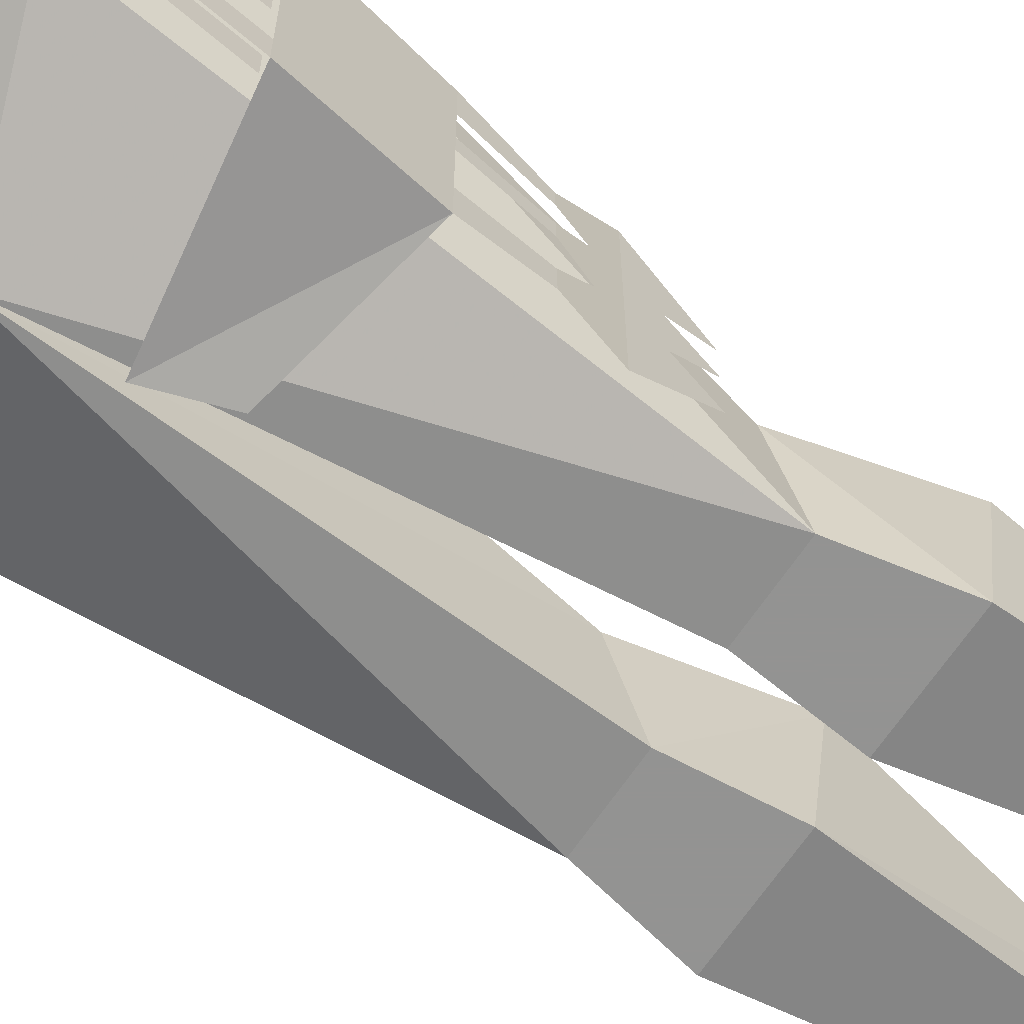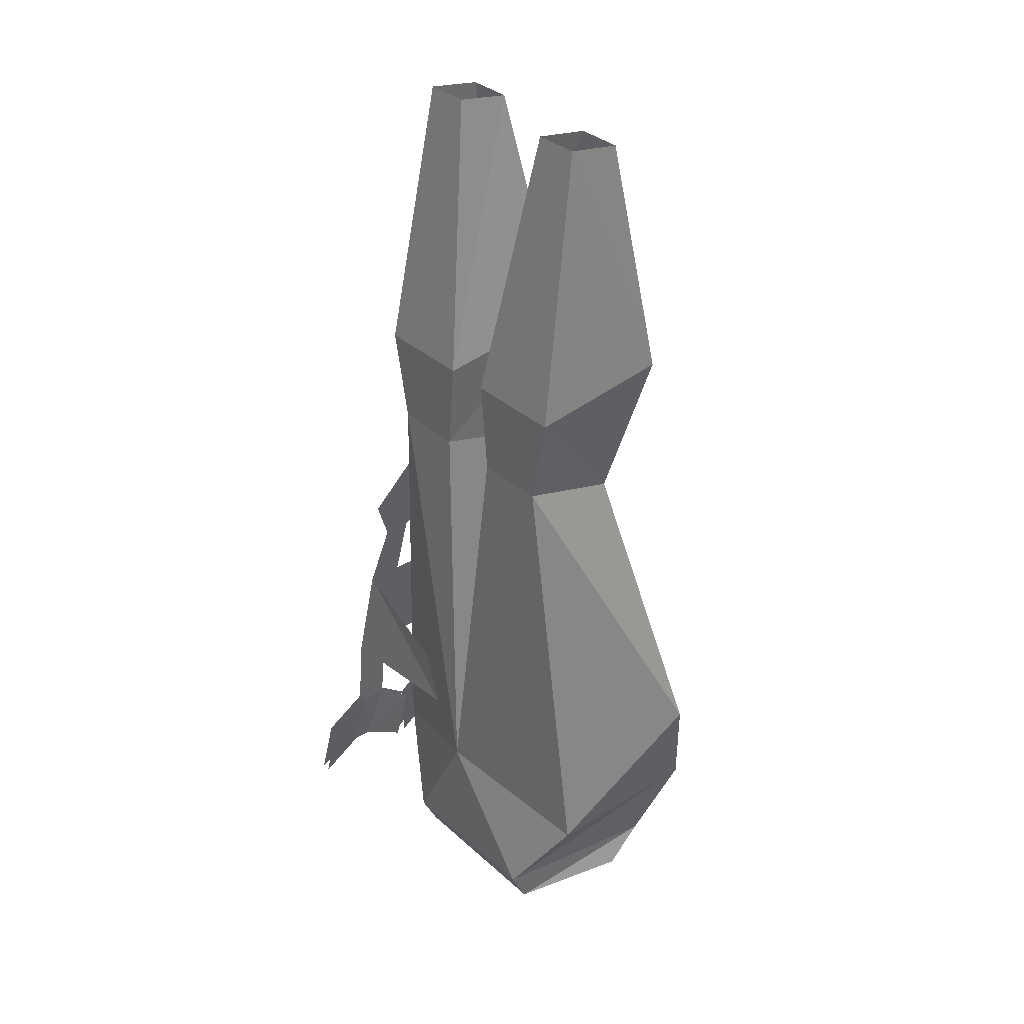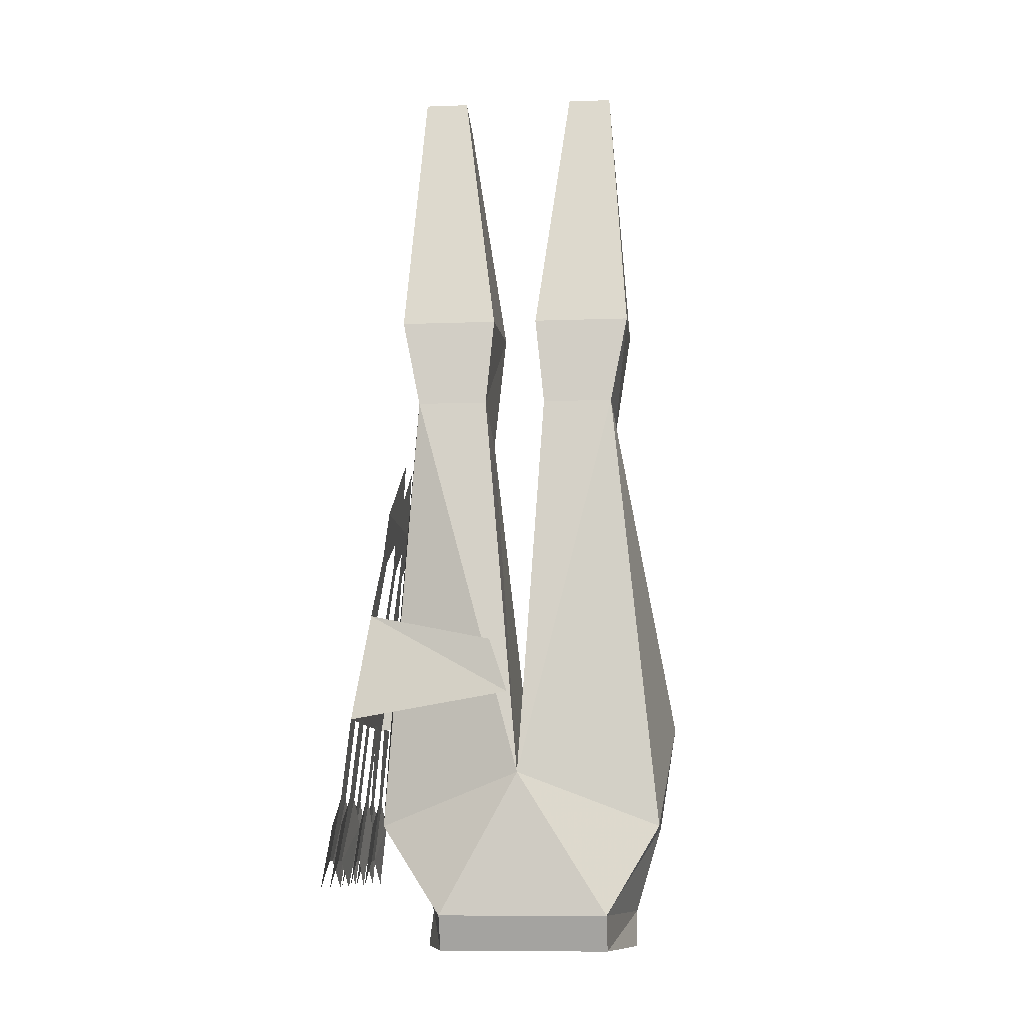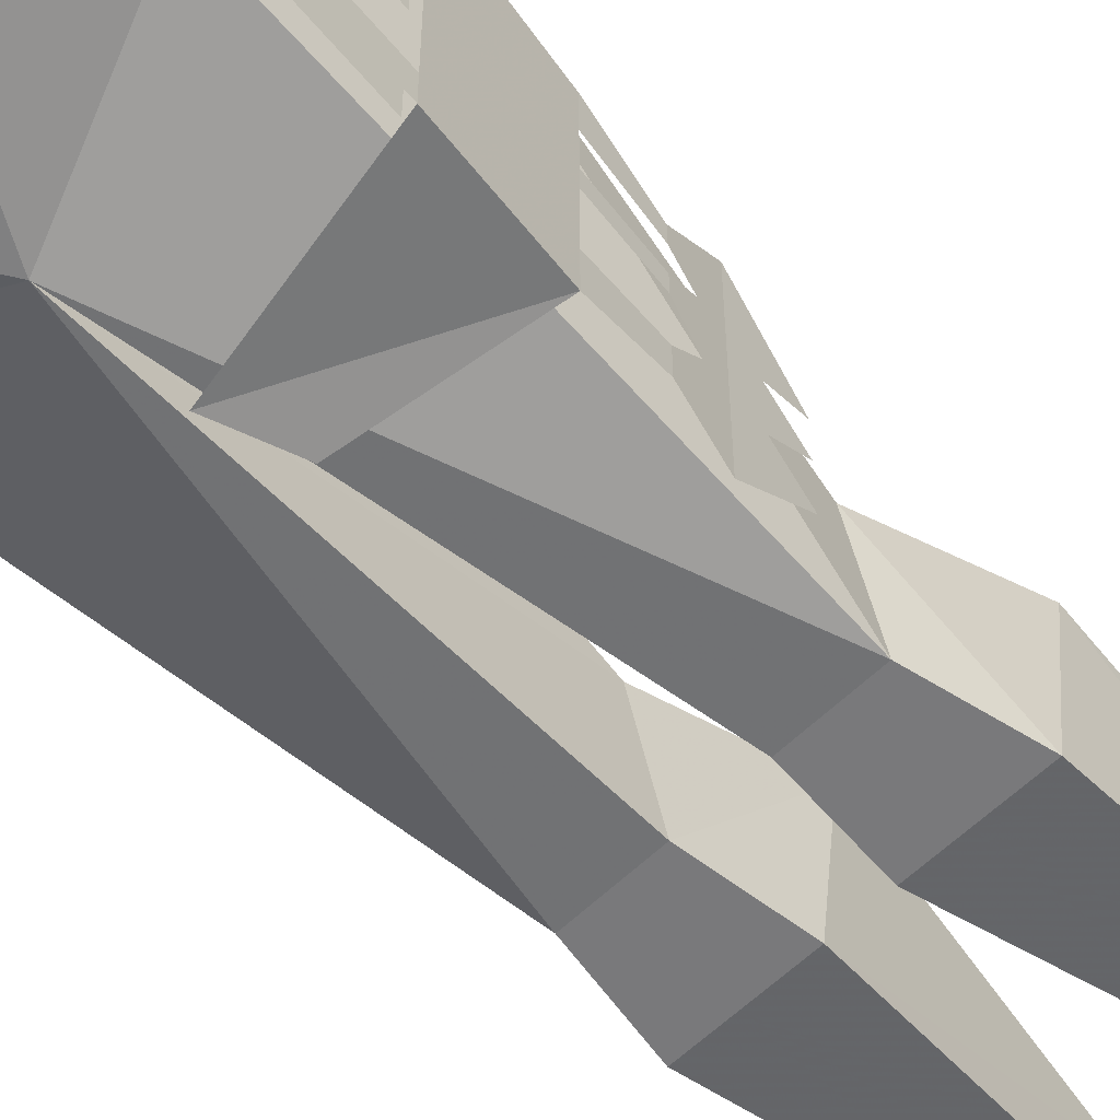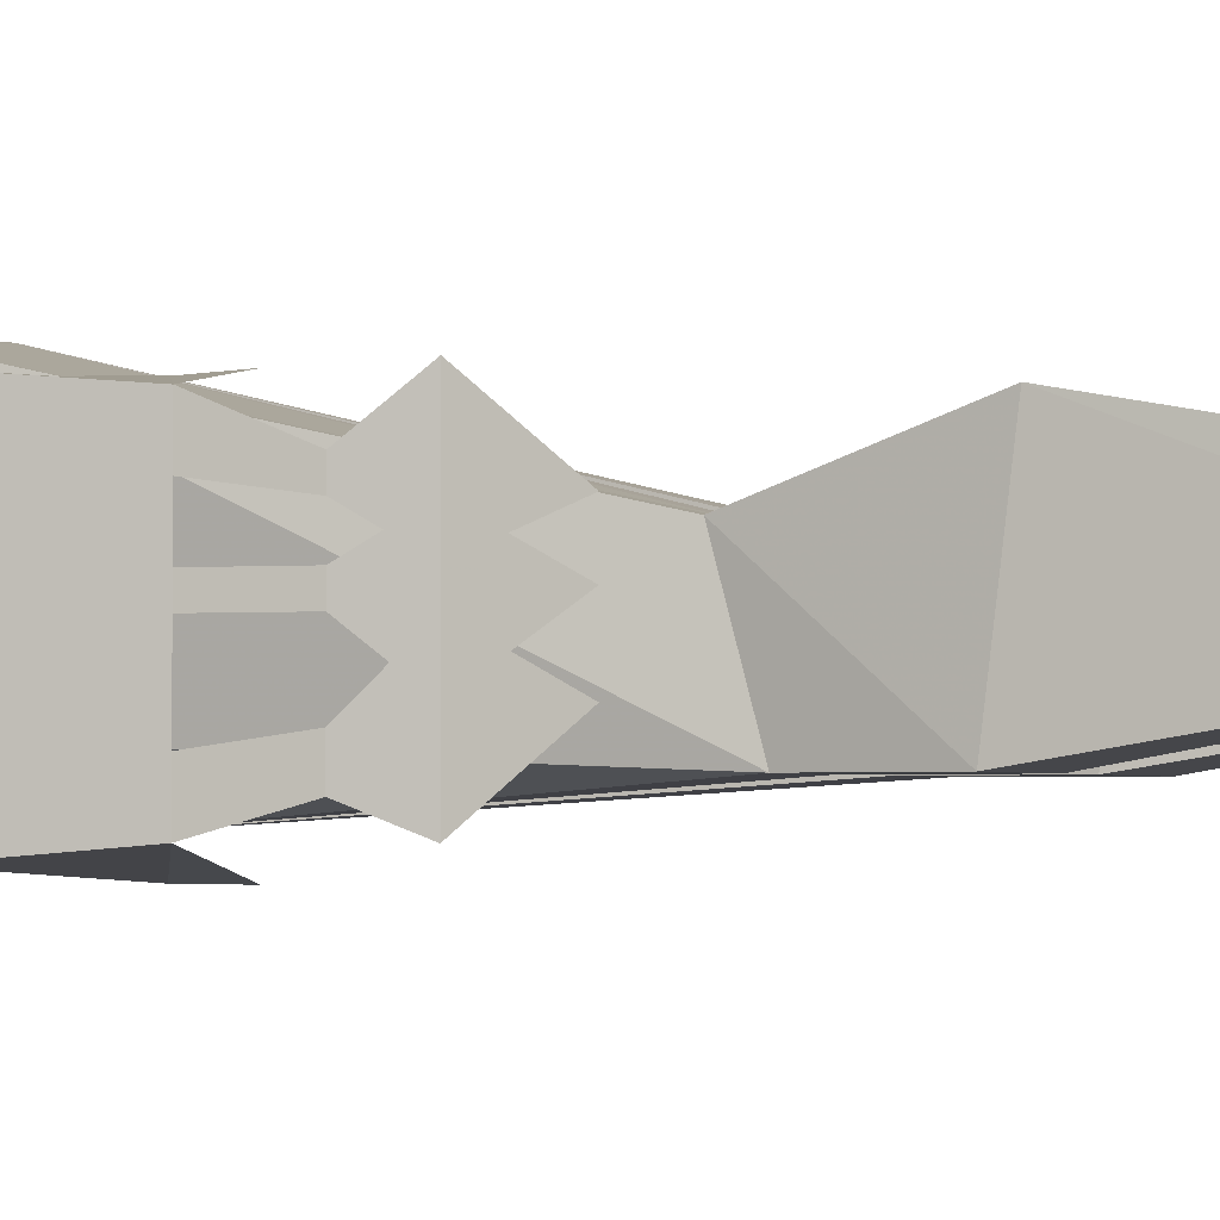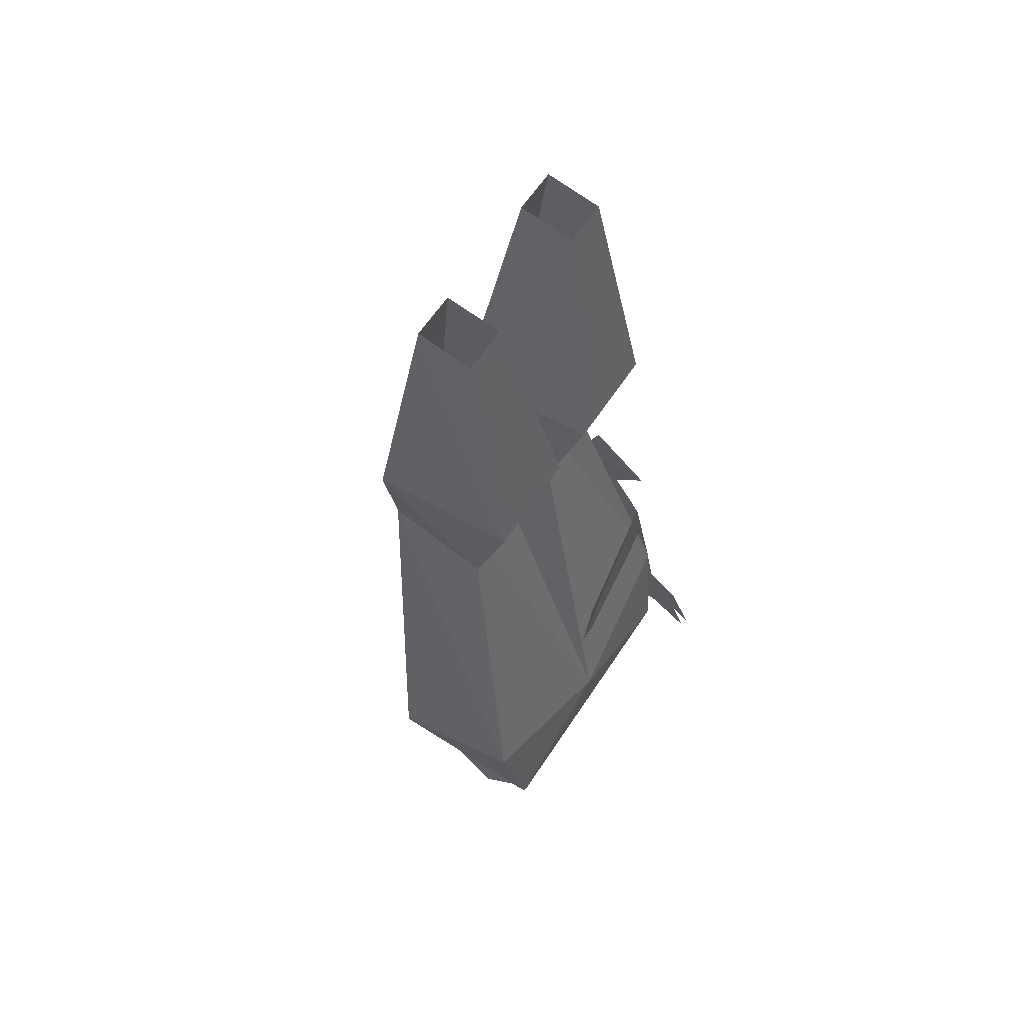
<metadata>
{"format":"obj","ext":"obj","renderer":"f3d","projection":"perspective","resolution":1024,"background":"white","views":[{"elev":-66.7,"azim":56.0,"up":"+Z"},{"elev":34.4,"azim":-130.0,"up":"+Y"},{"elev":-10.5,"azim":-174.9,"up":"+Y"},{"elev":-57.9,"azim":45.4,"up":"+Z"},{"elev":-2.4,"azim":113.8,"up":"+Z"},{"elev":61.3,"azim":-56.8,"up":"+Y"}]}
</metadata>
<code>
o item/leather_chaps/female
v 19 -95 6
v 17 -83 5
v 17 -83 9
v 19 -95 10
v 20 -104 11
v 20 -104 9
v 21 -111 12
v 21 -111 10
v 20 -107 4
v 21 -114 5
v 19 -95 -9
v 17 -83 -7
v 17 -83 -1
v 19 -95 -1
v 17 -83 1
v 19 -95 1
v 20 -104 1
v 20 -104 -1
v 21 -111 1
v 21 -111 -1
v 20 -107 -5
v 21 -114 -5
v 19 -95 -12
v 17 -83 -11
v 20 -104 -9
v 20 -104 -12
v 21 -111 -11
v 21 -111 -13
v 20 -107 -17
v 21 -114 -18
v 1 -92 -13
v 3 -86 -13
v 21 -114 4
v 21 -114 -6
v 20 -107 15
v 21 -114 17
v 15 -71 4
v 15 -71 0
v 14 -64 0
v 15 -71 -5
v 16 -76 -1
v 16 -76 1
v 14 -64 -5
v 15 -71 -6
v 15 -71 -11
v 16 -76 -9
v 16 -76 -6
v 15 -71 -1
v 15 -71 10
v 15 -71 5
v 14 -64 4
v 15 -71 1
v 16 -76 4
v 16 -76 6
v 18 -95 1
v 18 -95 -1
v 19 -104 -1
v 19 -104 1
v 20 -111 -1
v 20 -111 1
v 19 -107 4
v 20 -114 4
v 19 -104 -12
v 19 -104 -9
v 18 -95 -9
v 18 -95 -12
v 18 -95 10
v 18 -95 6
v 19 -104 9
v 19 -104 11
v 20 -111 10
v 20 -111 12
v 19 -107 15
v 20 -114 17
v 19 -107 -5
v 20 -114 -5
v 19 -107 -17
v 20 -114 -18
v 20 -111 -13
v 20 -111 -11
v 20 -114 -6
v 20 -114 5
v 3 -86 11
v 1 -92 11
v 14 -45 8
v 7 -18 3
v 8 -45 8
v 12 -60 3
v 14 -47 -8
v 12 -17 -3
v 12 -18 3
v 8 -47 -8
v 7 -17 -3
v 3 -47 -8
v 3 -45 8
v 8 -60 3
v 18 -95 11
v 12 -57 -8
v 8 -57 -8
v 4 -57 -8
v 4 -60 3
v 0 -101 13
v 16 -107 13
v 16 -107 -6
v 0 -101 -11
v -3 -60 3
v -8 -60 3
v -18 -95 11
v -16 -107 13
v -13 -117 9
v 12 -117 9
v 9 -117 -10
v -10 -117 -10
v -16 -107 -6
v -11 -57 -8
v -8 -57 -8
v -3 -57 -8
v -2 -45 8
v -8 -45 8
v -11 -60 3
v -10 -121 -8
v -13 -121 5
v 12 -121 5
v 9 -121 -8
v -6 -18 3
v -13 -45 8
v -13 -47 -8
v -8 -47 -8
v -2 -47 -8
v -11 -18 3
v -11 -17 -3
v -6 -17 -3
f 1 2 3
f 1 3 4
f 1 4 5
f 1 5 6
f 6 5 7
f 6 7 8
f 6 8 9
f 9 8 10
f 11 12 13
f 11 13 14
f 14 13 15
f 14 15 16
f 14 16 17
f 14 17 18
f 18 17 19
f 18 19 20
f 18 20 21
f 21 20 22
f 16 15 2
f 16 2 1
f 23 24 12
f 23 12 11
f 23 11 25
f 23 25 26
f 26 25 27
f 26 27 28
f 26 28 29
f 29 28 30
f 31 32 24
f 31 24 23
f 17 9 33
f 17 33 19
f 25 21 34
f 25 34 27
f 5 35 36
f 5 36 7
f 37 38 39
f 39 38 40
f 40 38 41
f 41 38 42
f 41 42 15
f 41 15 13
f 43 44 45
f 45 44 46
f 46 44 47
f 46 47 12
f 46 12 24
f 48 44 43
f 44 48 47
f 49 50 51
f 51 50 52
f 52 50 53
f 53 50 54
f 53 54 3
f 53 3 2
f 50 49 54
f 38 37 42
f 55 56 57
f 55 57 58
f 58 57 59
f 58 59 60
f 58 60 61
f 61 60 62
f 63 64 65
f 63 65 66
f 67 68 69
f 67 69 70
f 70 69 71
f 70 71 72
f 70 72 73
f 73 72 74
f 57 75 76
f 57 76 59
f 63 77 78
f 63 78 79
f 63 79 64
f 64 79 80
f 64 80 75
f 75 80 81
f 69 61 82
f 69 82 71
f 3 83 84
f 3 84 4
f 85 86 87
f 85 87 88
f 85 88 89
f 85 89 90
f 85 90 91
f 85 91 86
f 90 89 92
f 90 92 93
f 93 92 94
f 93 94 86
f 86 94 95
f 86 95 87
f 87 95 96
f 87 96 88
f 88 96 97
f 88 97 98
f 88 98 89
f 89 98 99
f 89 99 92
f 92 99 94
f 94 99 100
f 94 100 95
f 95 100 101
f 95 101 96
f 96 101 102
f 96 102 97
f 97 102 103
f 97 103 104
f 97 104 98
f 98 104 105
f 98 105 99
f 99 105 100
f 100 105 101
f 101 105 102
f 102 105 106
f 102 106 107
f 102 107 108
f 102 108 109
f 102 109 103
f 103 109 110
f 103 110 111
f 103 111 112
f 103 112 104
f 104 112 105
f 105 112 113
f 105 113 114
f 105 114 115
f 105 115 116
f 105 116 117
f 105 117 106
f 106 117 118
f 106 118 107
f 107 118 119
f 107 119 120
f 107 120 108
f 108 120 115
f 108 115 114
f 108 114 109
f 109 114 113
f 109 113 110
f 110 113 121
f 110 121 122
f 110 122 123
f 110 123 111
f 111 123 124
f 111 124 112
f 112 124 113
f 113 124 121
f 121 124 122
f 122 124 123
f 119 125 126
f 119 126 120
f 120 126 127
f 120 127 115
f 115 127 116
f 116 127 128
f 116 128 129
f 116 129 117
f 117 129 118
f 118 129 125
f 118 125 119
f 125 130 126
f 126 130 131
f 126 131 127
f 127 131 128
f 128 131 132
f 128 132 129
f 129 132 125

</code>
